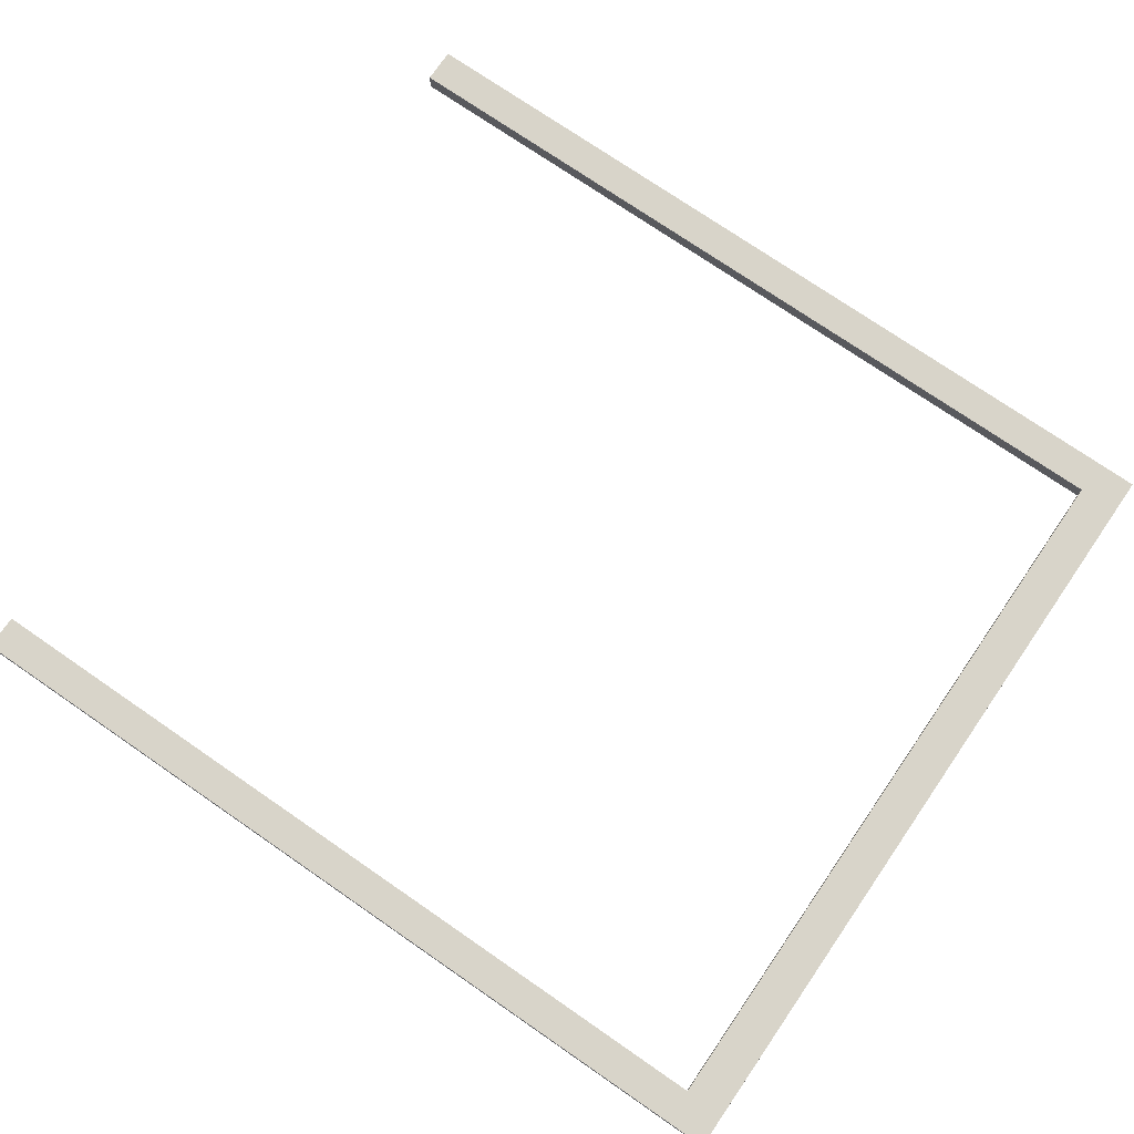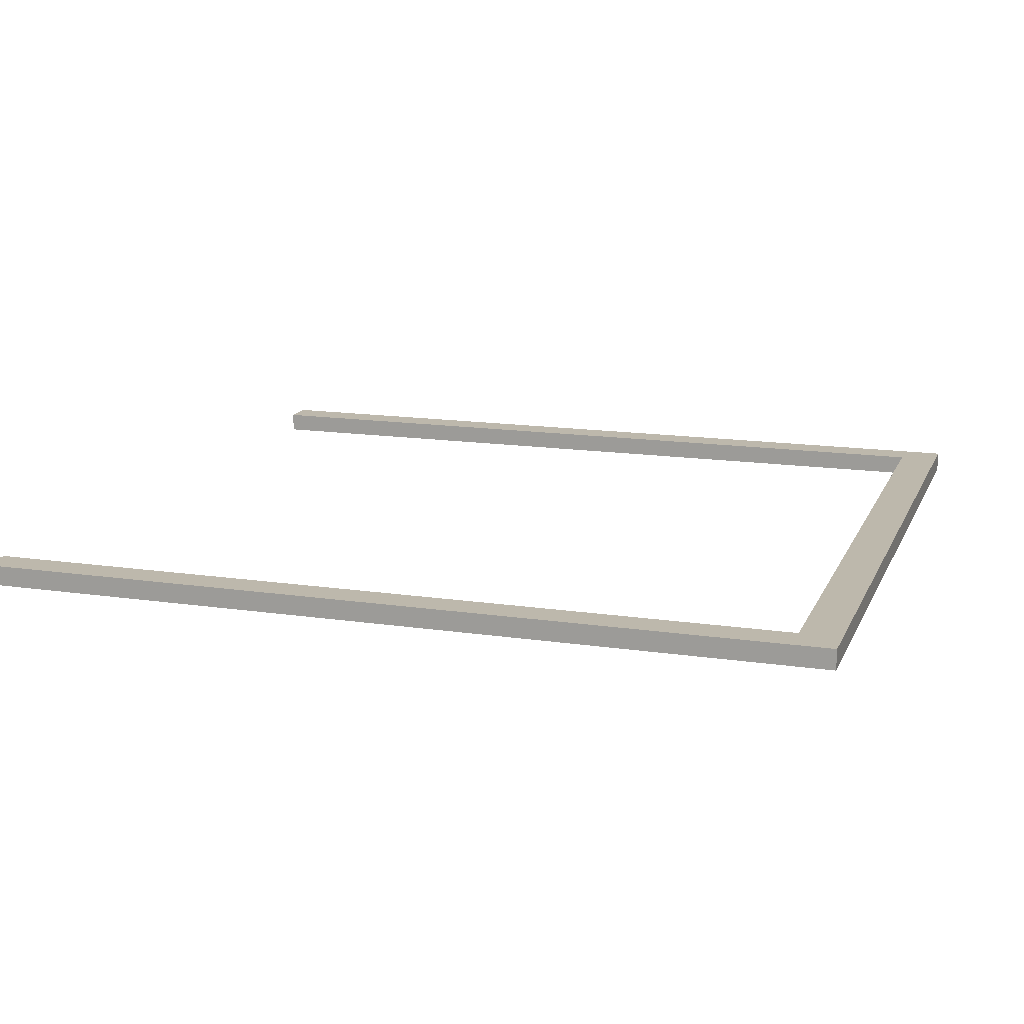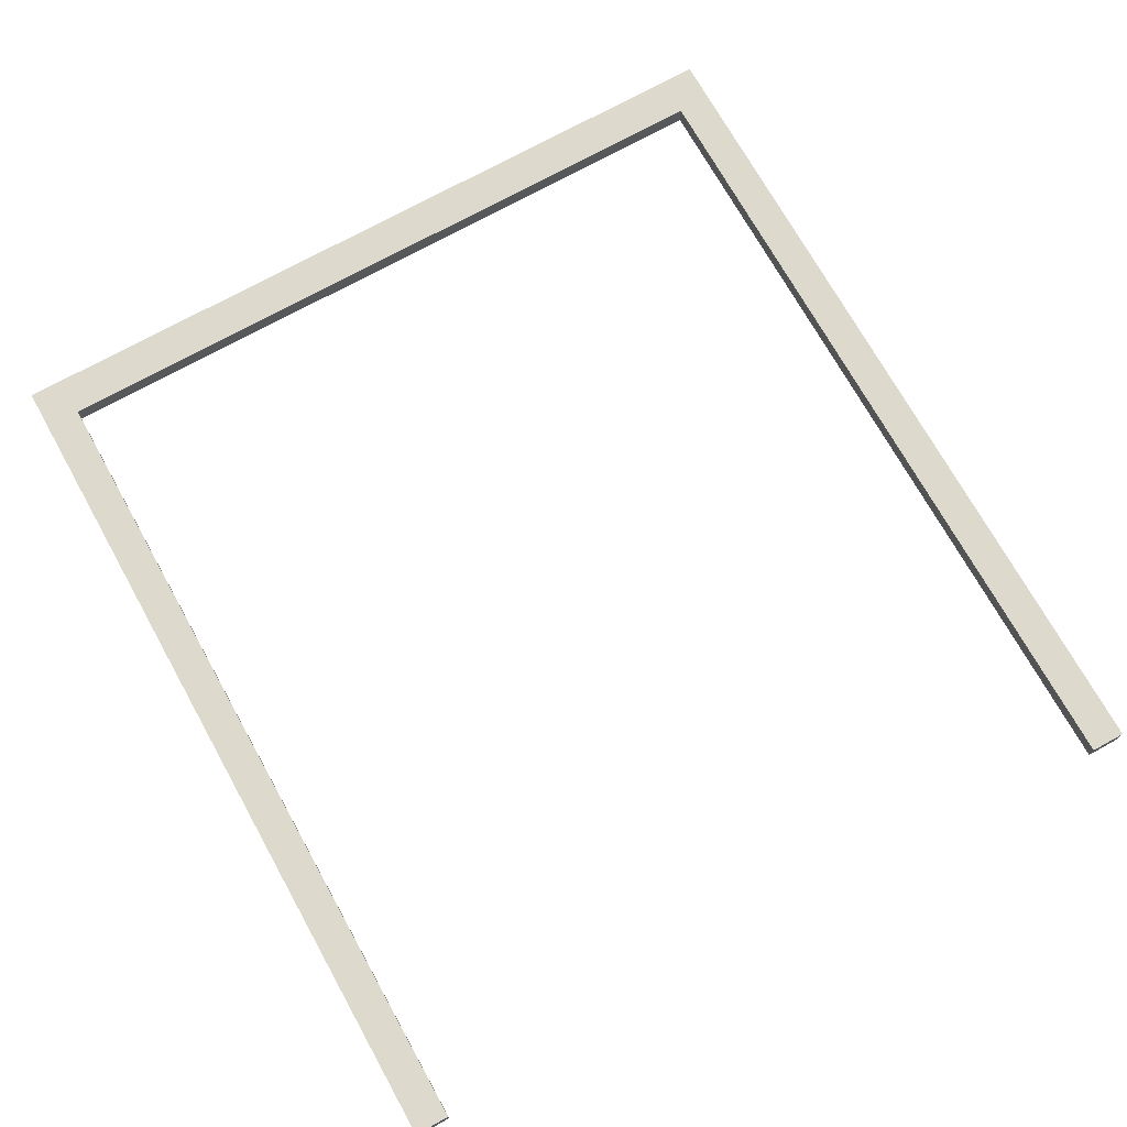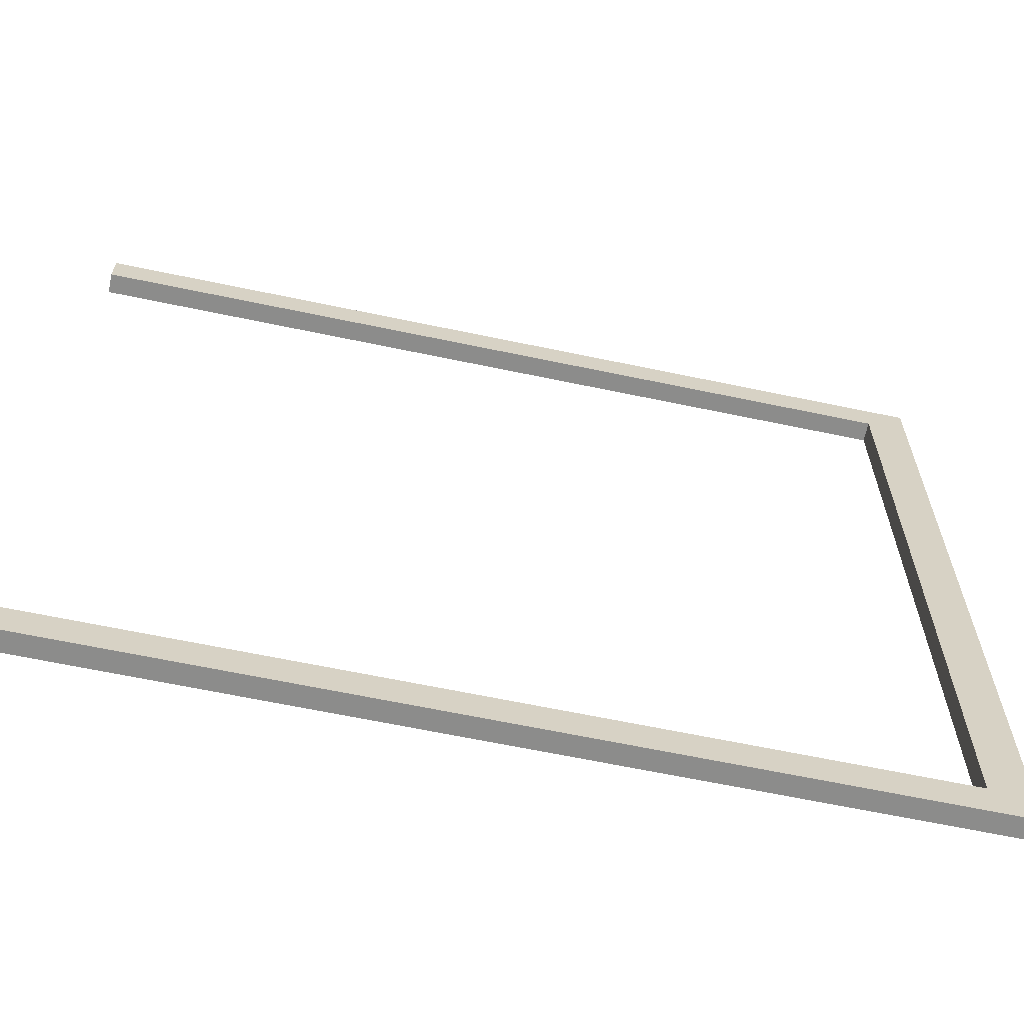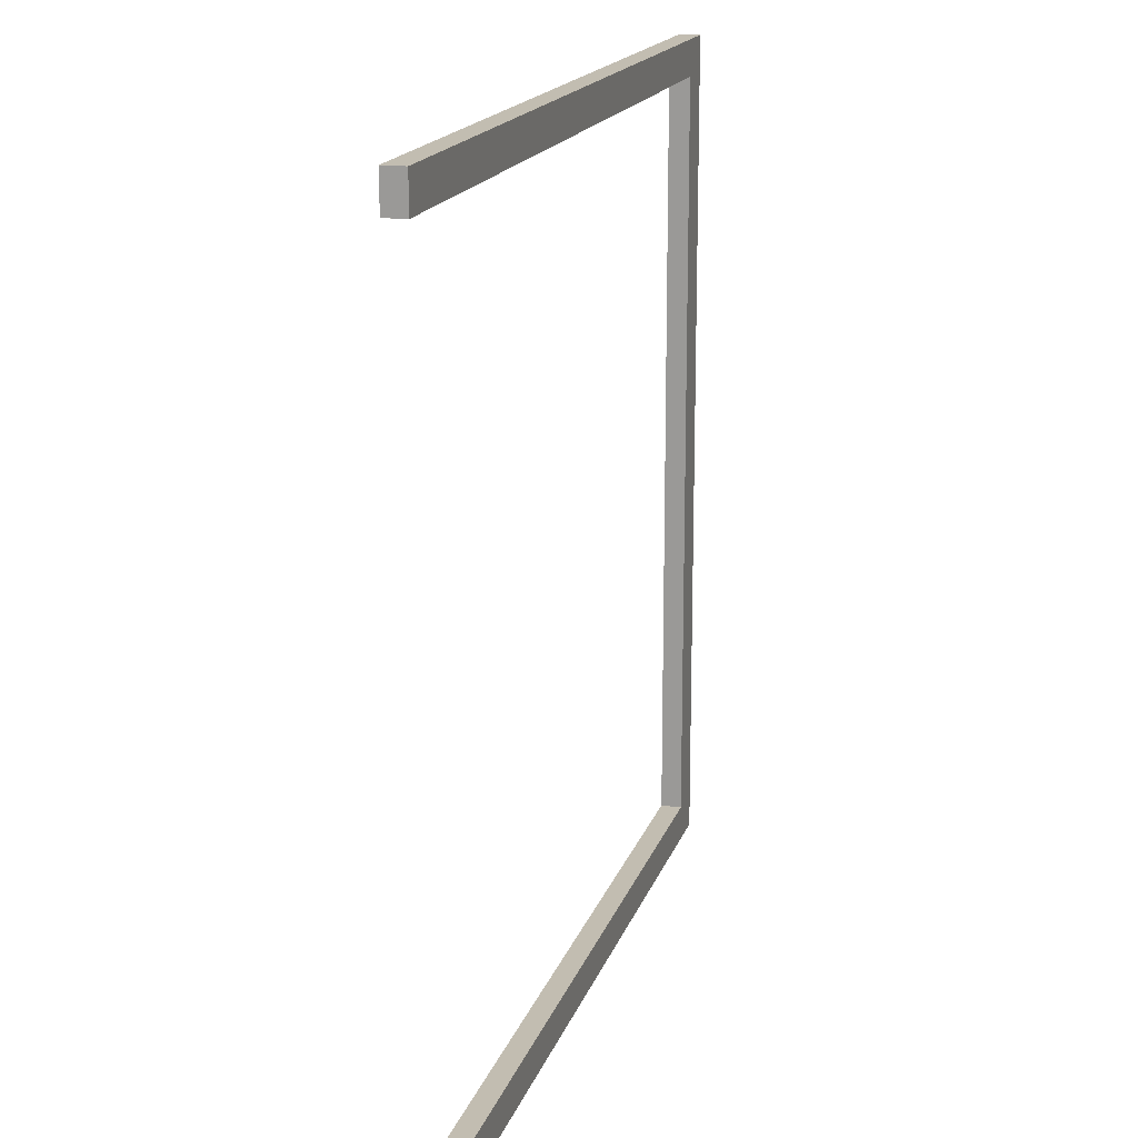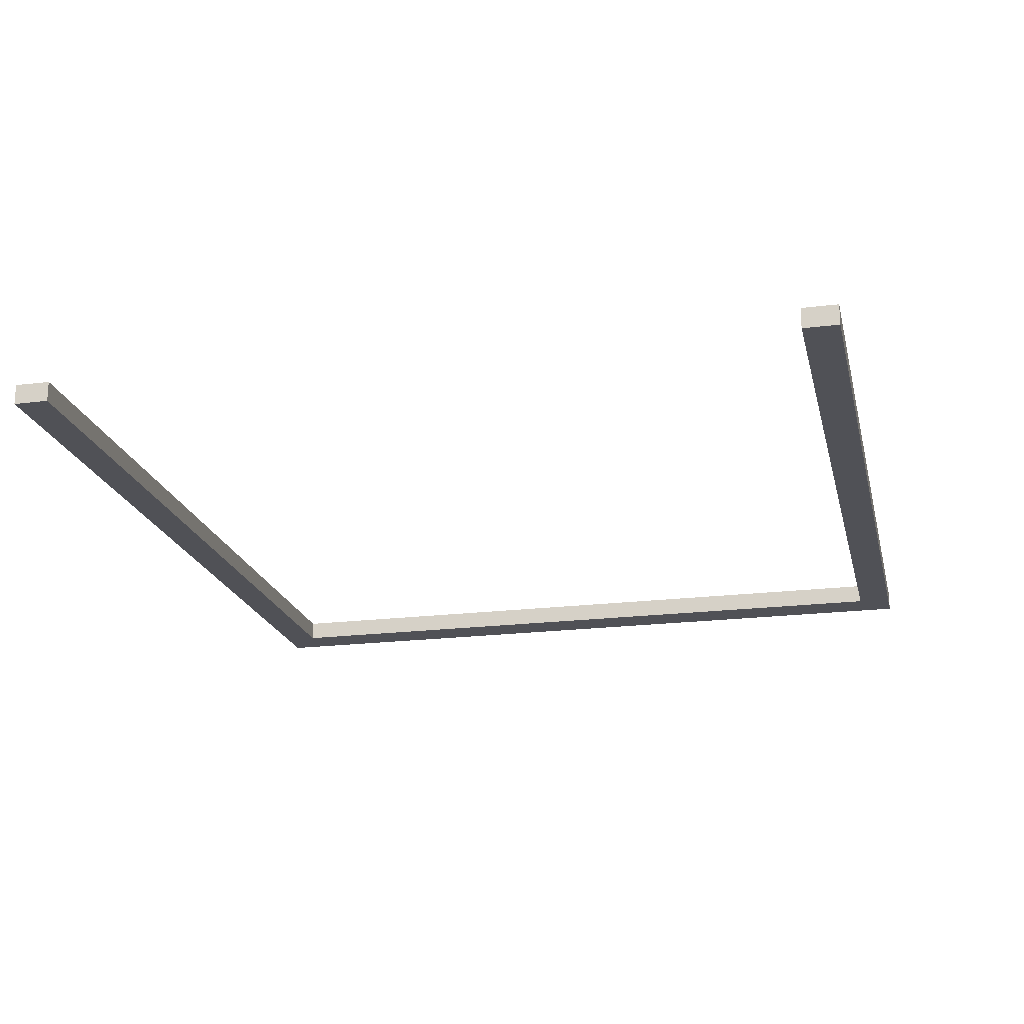
<metadata>
{"format":"obj","ext":"obj","renderer":"f3d","projection":"perspective","resolution":1024,"background":"white","views":[{"elev":75.1,"azim":34.5,"up":"+Y"},{"elev":14.8,"azim":17.9,"up":"+Y"},{"elev":72.0,"azim":-119.1,"up":"+Y"},{"elev":-64.1,"azim":-12.0,"up":"+Z"},{"elev":16.9,"azim":-74.7,"up":"+Z"},{"elev":-20.3,"azim":-77.1,"up":"+Y"}]}
</metadata>
<code>
v 0.375 0 6.95
v 15.38 0 6.95
v 15.38 0.35 6.95
v 0.375 0.35 6.95
v 0.375 0 6.35
v 0.375 0 6.95
v 0.375 0.35 6.95
v 0.375 0.35 6.35
v 14.68 0 6.35
v 0.375 0 6.35
v 0.375 0.35 6.35
v 14.68 0.35 6.35
v 14.68 0 -6.35
v 14.68 0 6.35
v 14.68 0.35 6.35
v 14.68 0.35 -6.35
v 0.375 0 -6.35
v 14.68 0 -6.35
v 14.68 0.35 -6.35
v 0.375 0.35 -6.35
v 0.375 0 -6.95
v 0.375 0 -6.35
v 0.375 0.35 -6.35
v 0.375 0.35 -6.95
v 15.38 0 -6.95
v 0.375 0 -6.95
v 0.375 0.35 -6.95
v 15.38 0.35 -6.95
v 15.38 0 6.95
v 15.38 0 -6.95
v 15.38 0.35 -6.95
v 15.38 0.35 6.95
v 15.38 0.35 6.95
v 15.38 0.35 -6.95
v 0.375 0.35 -6.95
v 0.375 0.35 -6.35
v 14.68 0.35 -6.35
v 14.68 0.35 6.35
v 0.375 0.35 6.35
v 0.375 0.35 6.95
v 15.38 0 -6.95
v 15.38 0 6.95
v 0.375 0 6.95
v 0.375 0 6.35
v 14.68 0 6.35
v 14.68 0 -6.35
v 0.375 0 -6.35
v 0.375 0 -6.95
g 5d595152-e2b3-11ea-8c87-54bf646e7e1f
f 1 2 4
f 4 2 3
g 5d5b25d2-e2b3-11ea-9271-54bf646e7e1f
f 5 6 8
f 8 6 7
g 5d5cfa68-e2b3-11ea-8d74-54bf646e7e1f
f 9 10 12
f 12 10 11
g 5d5ef614-e2b3-11ea-8d78-54bf646e7e1f
f 13 14 16
f 16 14 15
g 5d60ca86-e2b3-11ea-82c9-54bf646e7e1f
f 17 18 20
f 20 18 19
g 5d631450-e2b3-11ea-9ac2-54bf646e7e1f
f 21 22 24
f 24 22 23
g 5d650fdc-e2b3-11ea-9c18-54bf646e7e1f
f 25 26 28
f 28 26 27
g 5d670b9e-e2b3-11ea-b494-54bf646e7e1f
f 29 30 32
f 32 30 31
g 5d69073a-e2b3-11ea-b9b5-54bf646e7e1f
f 40 33 38
f 38 33 34
f 38 34 37
f 37 34 35
f 37 35 36
f 38 39 40
g 5d6b02ae-e2b3-11ea-8174-54bf646e7e1f
f 48 41 46
f 46 41 42
f 46 42 45
f 45 42 43
f 45 43 44
f 46 47 48

</code>
